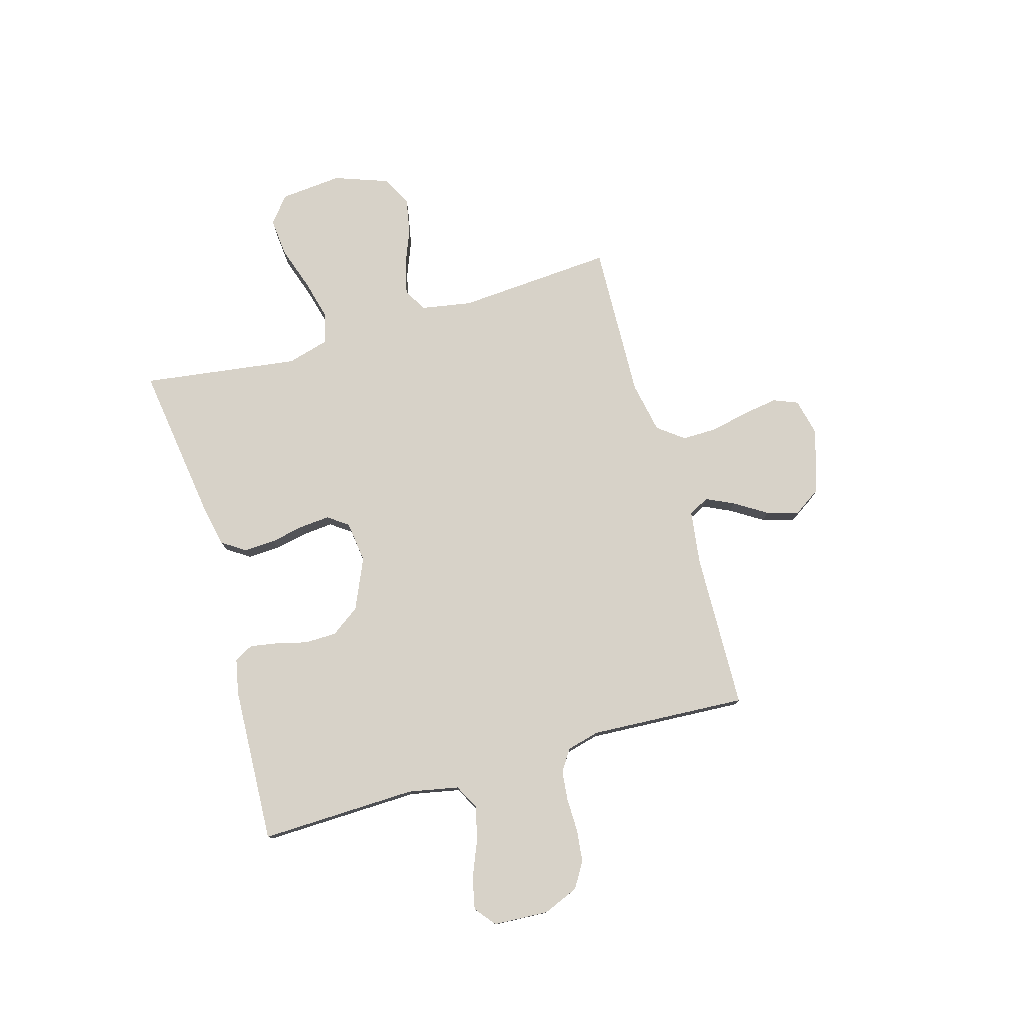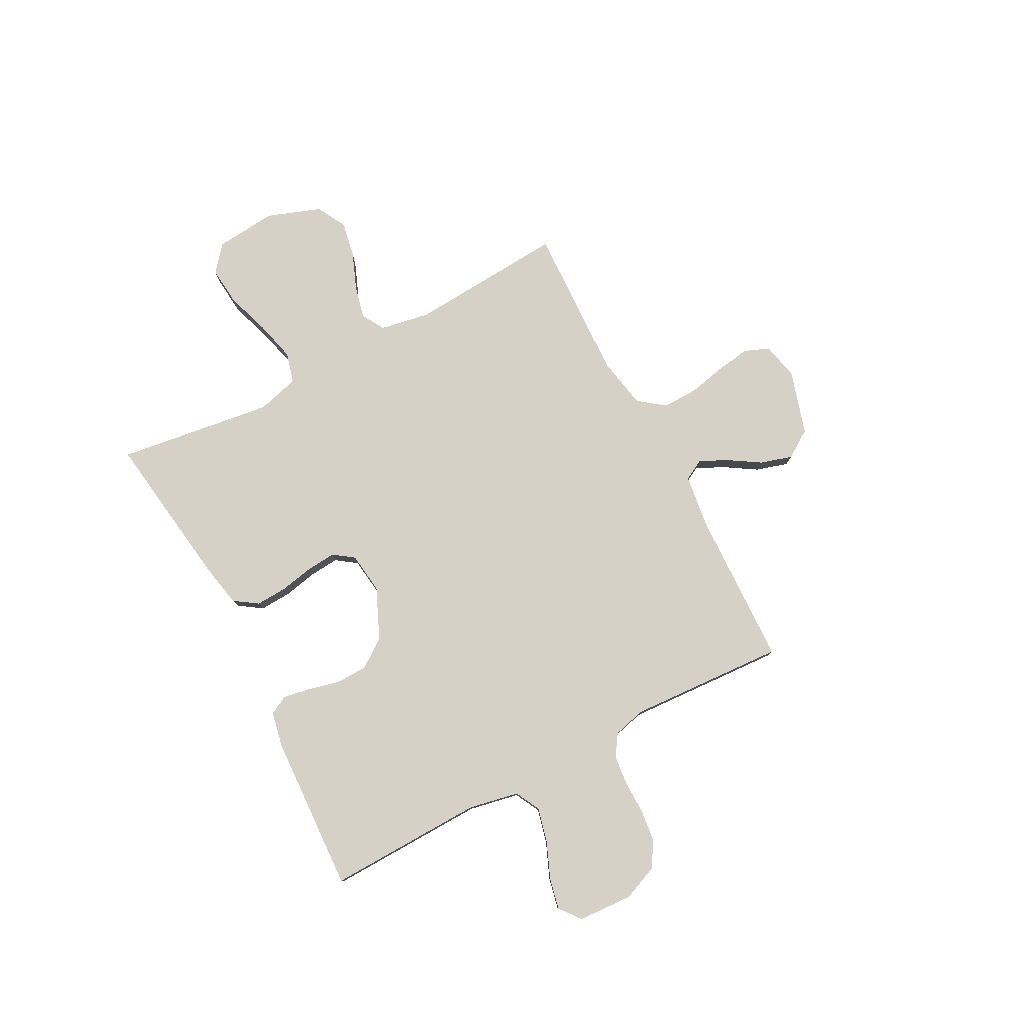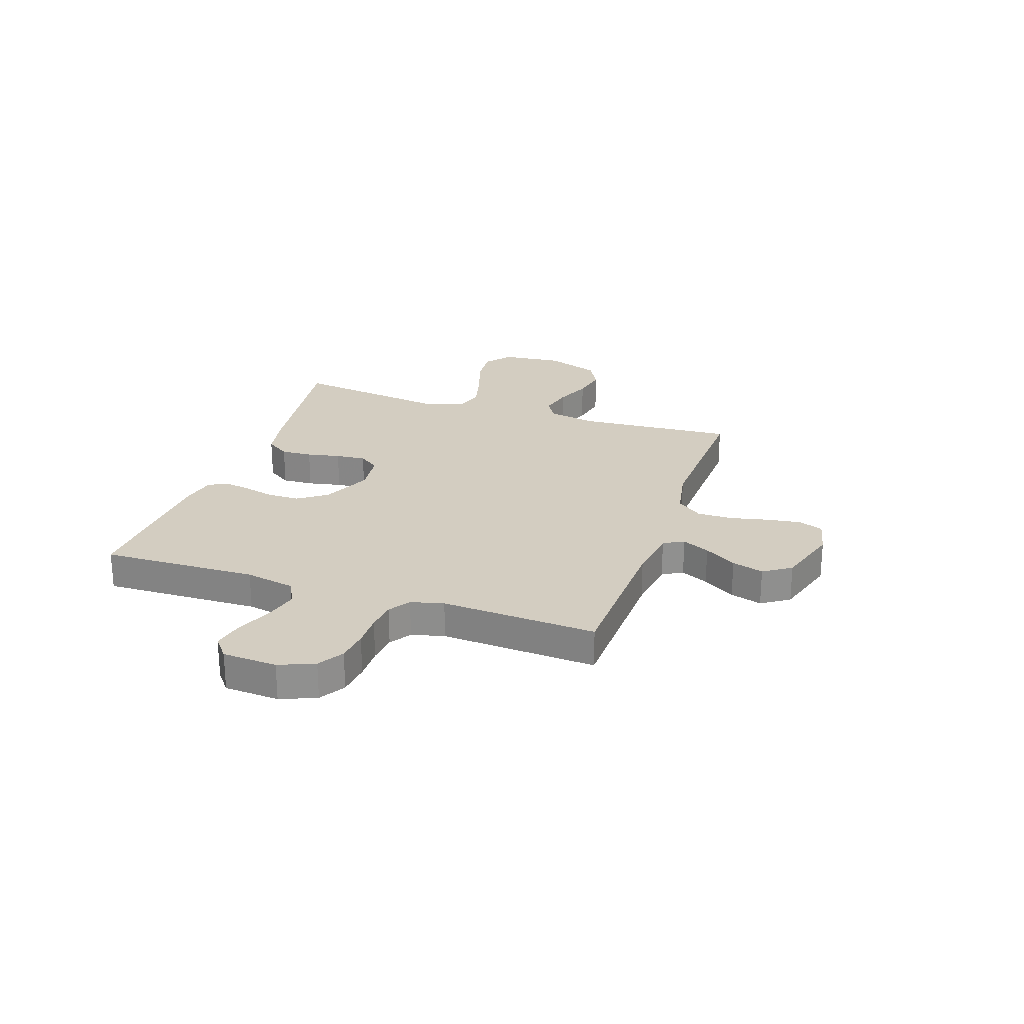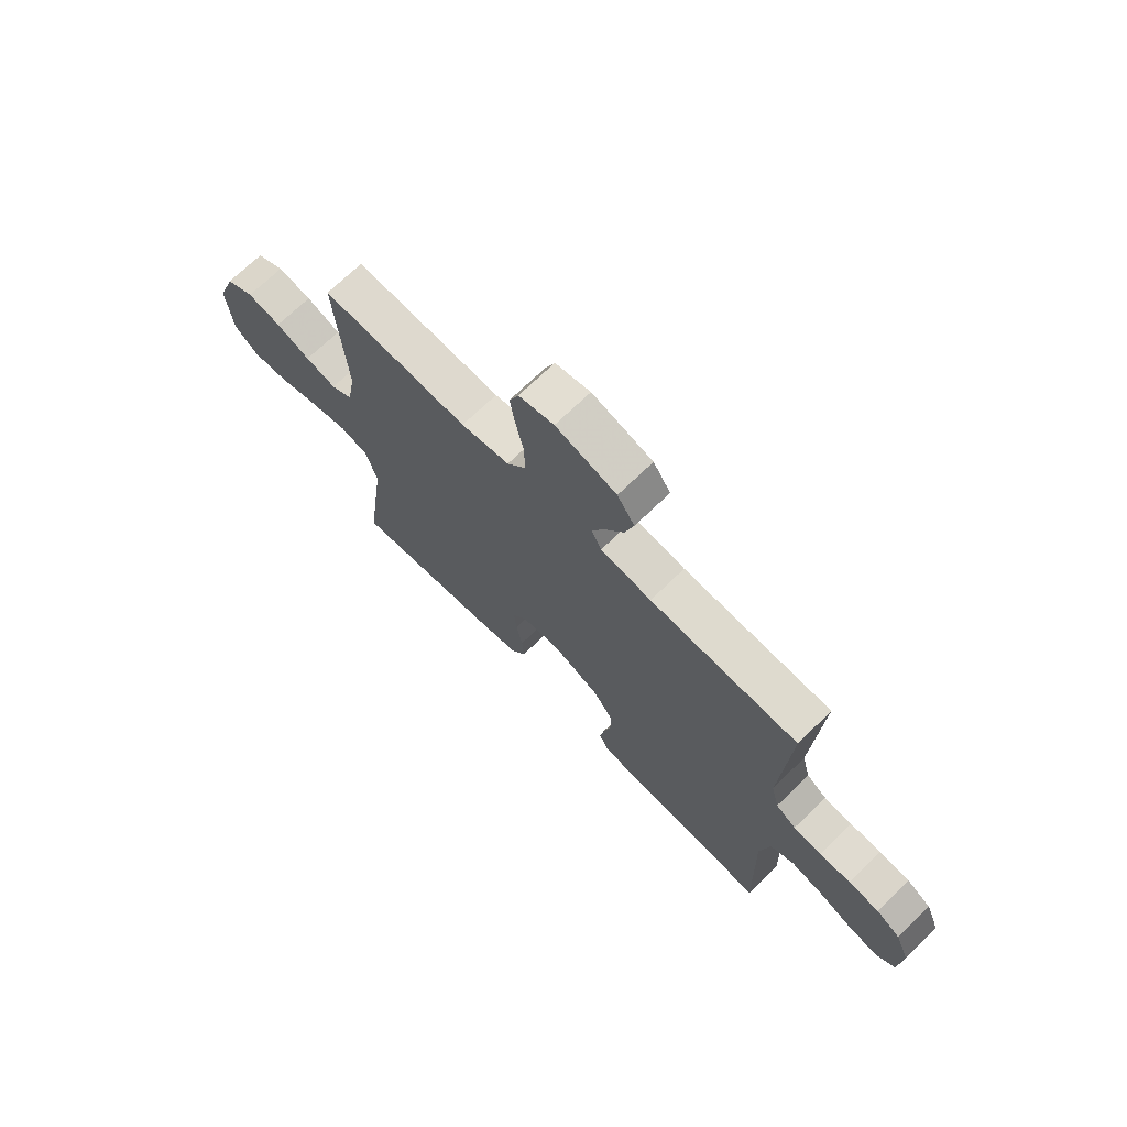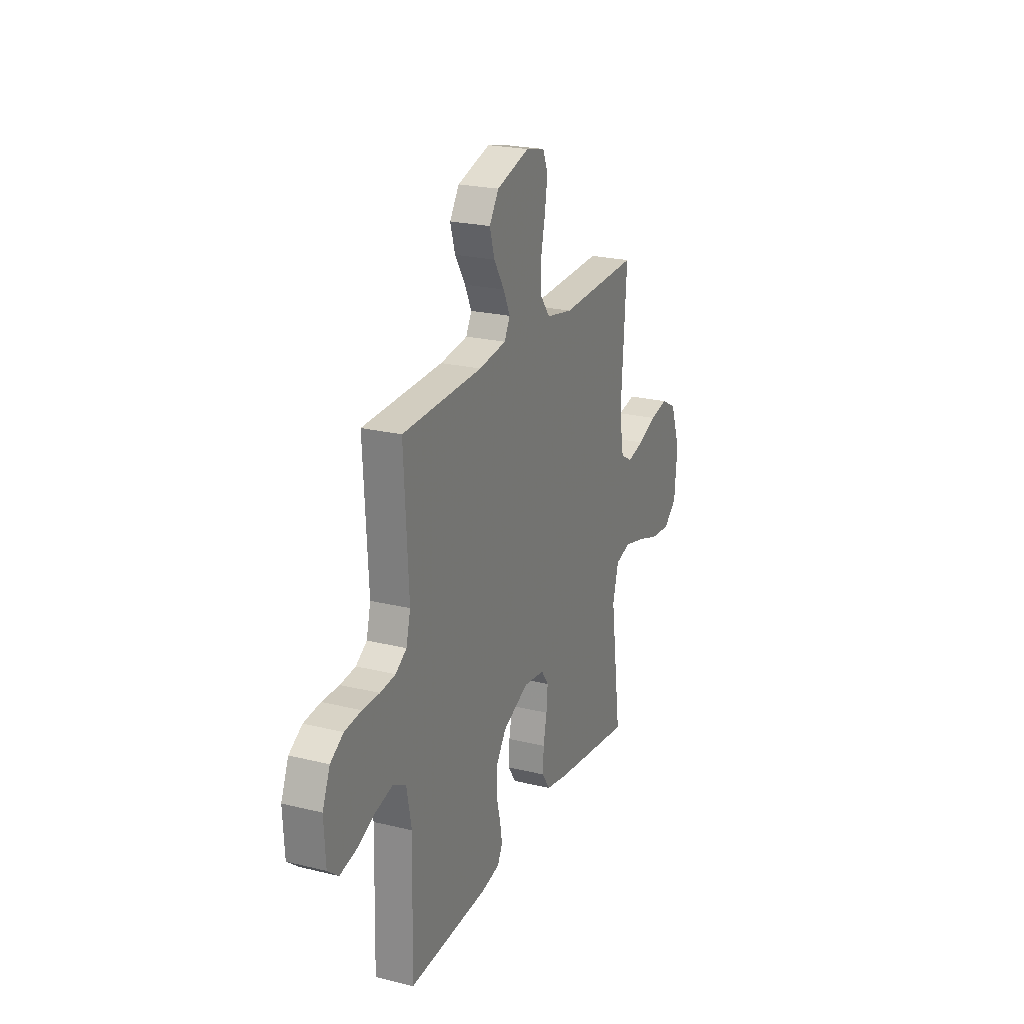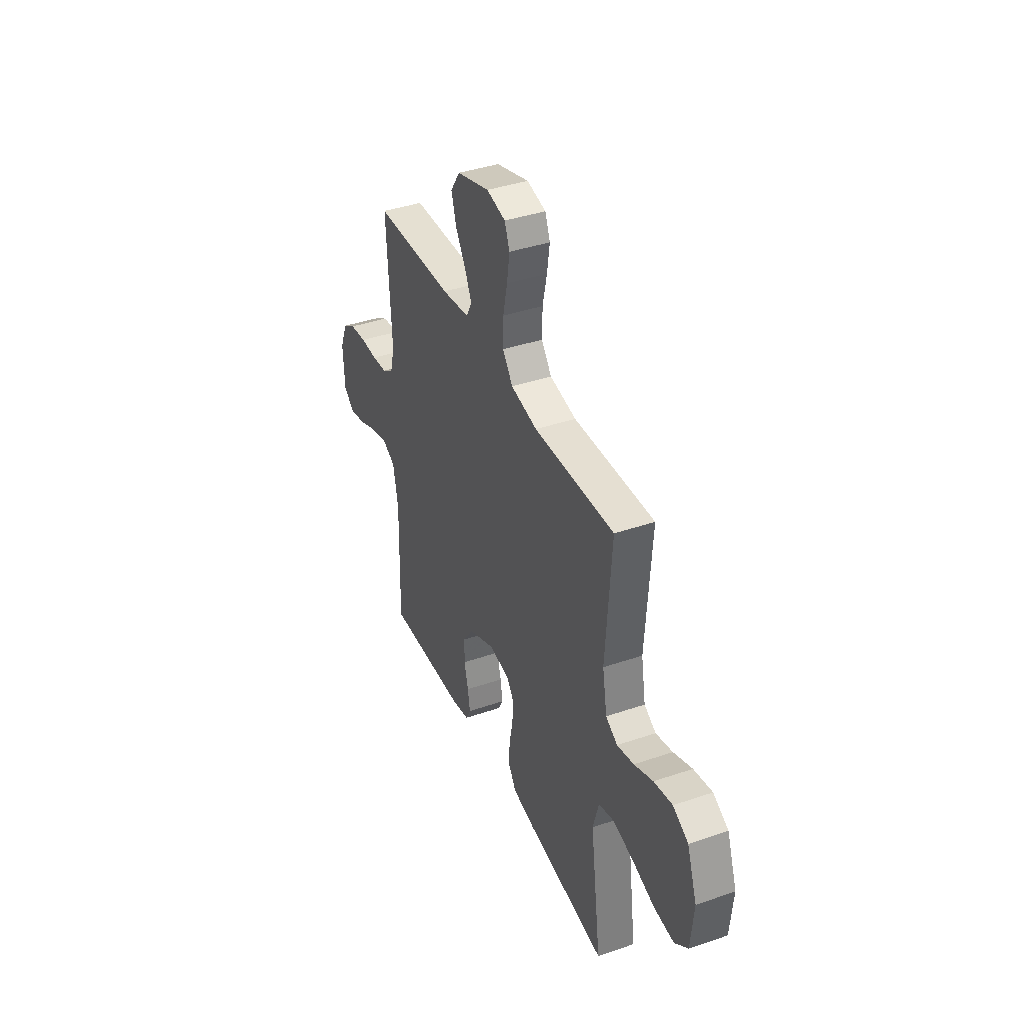
<metadata>
{"format":"obj","ext":"obj","renderer":"f3d","projection":"perspective","resolution":1024,"background":"white","views":[{"elev":77.4,"azim":-106.1,"up":"+Y"},{"elev":79.0,"azim":-117.8,"up":"+Y"},{"elev":24.8,"azim":-71.2,"up":"+Y"},{"elev":70.3,"azim":-134.3,"up":"+Z"},{"elev":22.9,"azim":-67.3,"up":"+Z"},{"elev":39.6,"azim":67.0,"up":"+Z"}]}
</metadata>
<code>
v 0.5 0.07 -0.5
v 0.2 0.07 -0.458
v 0.116 0.07 -0.441
v 0.086 0.07 -0.396
v 0.089 0.07 -0.336
v 0.102 0.07 -0.272
v 0.107 0.07 -0.214
v 0.079 0.07 -0.175
v 0 0.07 -0.165
v -0.097 0.07 -0.208
v -0.136 0.07 -0.263
v -0.137 0.07 -0.324
v -0.122 0.07 -0.384
v -0.113 0.07 -0.436
v -0.132 0.07 -0.472
v -0.2 0.07 -0.486
v -0.5 0.07 -0.5
v -0.492 0.07 -0.2
v -0.511 0.07 -0.104
v -0.559 0.07 -0.079
v -0.624 0.07 -0.095
v -0.694 0.07 -0.124
v -0.754 0.07 -0.137
v -0.794 0.07 -0.105
v -0.8 0.07 0
v -0.772 0.07 0.068
v -0.723 0.07 0.098
v -0.661 0.07 0.105
v -0.597 0.07 0.104
v -0.54 0.07 0.11
v -0.499 0.07 0.137
v -0.483 0.07 0.2
v -0.5 0.07 0.5
v -0.2 0.07 0.509
v -0.097 0.07 0.523
v -0.076 0.07 0.562
v -0.101 0.07 0.615
v -0.14 0.07 0.677
v -0.158 0.07 0.738
v -0.123 0.07 0.791
v 0 0.07 0.828
v 0.071 0.07 0.812
v 0.09 0.07 0.765
v 0.08 0.07 0.699
v 0.064 0.07 0.626
v 0.063 0.07 0.558
v 0.101 0.07 0.508
v 0.2 0.07 0.489
v 0.5 0.07 0.5
v 0.479 0.07 0.2
v 0.496 0.07 0.104
v 0.54 0.07 0.078
v 0.603 0.07 0.093
v 0.673 0.07 0.121
v 0.742 0.07 0.134
v 0.799 0.07 0.103
v 0.836 0.07 0
v 0.825 0.07 -0.118
v 0.775 0.07 -0.159
v 0.701 0.07 -0.152
v 0.617 0.07 -0.124
v 0.539 0.07 -0.104
v 0.481 0.07 -0.12
v 0.459 0.07 -0.2
v 0.5 0 -0.5
v 0.2 0 -0.458
v 0.116 0 -0.441
v 0.086 0 -0.396
v 0.089 0 -0.336
v 0.102 0 -0.272
v 0.107 0 -0.214
v 0.079 0 -0.175
v 0 0 -0.165
v -0.097 0 -0.208
v -0.136 0 -0.263
v -0.137 0 -0.324
v -0.122 0 -0.384
v -0.113 0 -0.436
v -0.132 0 -0.472
v -0.2 0 -0.486
v -0.5 0 -0.5
v -0.492 0 -0.2
v -0.511 0 -0.104
v -0.559 0 -0.079
v -0.624 0 -0.095
v -0.694 0 -0.124
v -0.754 0 -0.137
v -0.794 0 -0.105
v -0.8 0 0
v -0.772 0 0.068
v -0.723 0 0.098
v -0.661 0 0.105
v -0.597 0 0.104
v -0.54 0 0.11
v -0.499 0 0.137
v -0.483 0 0.2
v -0.5 0 0.5
v -0.2 0 0.509
v -0.097 0 0.523
v -0.076 0 0.562
v -0.101 0 0.615
v -0.14 0 0.677
v -0.158 0 0.738
v -0.123 0 0.791
v 0 0 0.828
v 0.071 0 0.812
v 0.09 0 0.765
v 0.08 0 0.699
v 0.064 0 0.626
v 0.063 0 0.558
v 0.101 0 0.508
v 0.2 0 0.489
v 0.5 0 0.5
v 0.479 0 0.2
v 0.496 0 0.104
v 0.54 0 0.078
v 0.603 0 0.093
v 0.673 0 0.121
v 0.742 0 0.134
v 0.799 0 0.103
v 0.836 0 0
v 0.825 0 -0.118
v 0.775 0 -0.159
v 0.701 0 -0.152
v 0.617 0 -0.124
v 0.539 0 -0.104
v 0.481 0 -0.12
v 0.459 0 -0.2
f 59 60 61
f 58 59 61
f 57 58 61
f 56 57 61
f 55 56 61
f 54 55 61
f 53 54 61
f 52 53 61 62
f 51 52 62 63
f 48 49 50
f 51 63 64
f 50 51 64
f 48 50 64
f 47 48 64
f 43 44 45
f 42 43 45
f 41 42 45
f 40 41 45
f 39 40 45
f 38 39 45
f 37 38 45
f 36 37 45 46
f 64 1 2
f 47 64 2
f 46 47 2
f 36 46 2
f 35 36 2
f 27 28 29
f 26 27 29
f 25 26 29
f 24 25 29
f 23 24 29
f 22 23 29
f 21 22 29
f 20 21 29 30
f 19 20 30 31
f 16 17 18
f 15 16 18
f 14 15 18
f 13 14 18
f 12 13 18
f 19 31 32
f 18 19 32
f 12 18 32
f 11 12 32
f 4 5 6
f 3 4 6
f 2 3 6
f 2 6 7
f 35 2 7
f 34 35 7 8
f 32 33 34
f 11 32 34
f 10 11 34
f 9 10 34
f 8 9 34
f 125 124 123
f 125 123 122
f 125 122 121
f 125 121 120
f 125 120 119
f 125 119 118
f 125 118 117
f 126 125 117 116
f 127 126 116 115
f 114 113 112
f 128 127 115
f 128 115 114
f 128 114 112
f 128 112 111
f 109 108 107
f 109 107 106
f 109 106 105
f 109 105 104
f 109 104 103
f 109 103 102
f 109 102 101
f 110 109 101 100
f 66 65 128
f 66 128 111
f 66 111 110
f 66 110 100
f 66 100 99
f 93 92 91
f 93 91 90
f 93 90 89
f 93 89 88
f 93 88 87
f 93 87 86
f 93 86 85
f 94 93 85 84
f 95 94 84 83
f 82 81 80
f 82 80 79
f 82 79 78
f 82 78 77
f 82 77 76
f 96 95 83
f 96 83 82
f 96 82 76
f 96 76 75
f 70 69 68
f 70 68 67
f 70 67 66
f 71 70 66
f 71 66 99
f 72 71 99 98
f 98 97 96
f 98 96 75
f 98 75 74
f 98 74 73
f 98 73 72
f 1 65 66 2
f 2 66 67 3
f 3 67 68 4
f 4 68 69 5
f 5 69 70 6
f 6 70 71 7
f 7 71 72 8
f 8 72 73 9
f 9 73 74 10
f 10 74 75 11
f 11 75 76 12
f 12 76 77 13
f 13 77 78 14
f 14 78 79 15
f 15 79 80 16
f 16 80 81 17
f 17 81 82 18
f 18 82 83 19
f 19 83 84 20
f 20 84 85 21
f 21 85 86 22
f 22 86 87 23
f 23 87 88 24
f 24 88 89 25
f 25 89 90 26
f 26 90 91 27
f 27 91 92 28
f 28 92 93 29
f 29 93 94 30
f 30 94 95 31
f 31 95 96 32
f 32 96 97 33
f 33 97 98 34
f 34 98 99 35
f 35 99 100 36
f 36 100 101 37
f 37 101 102 38
f 38 102 103 39
f 39 103 104 40
f 40 104 105 41
f 41 105 106 42
f 42 106 107 43
f 43 107 108 44
f 44 108 109 45
f 45 109 110 46
f 46 110 111 47
f 47 111 112 48
f 48 112 113 49
f 49 113 114 50
f 50 114 115 51
f 51 115 116 52
f 52 116 117 53
f 53 117 118 54
f 54 118 119 55
f 55 119 120 56
f 56 120 121 57
f 57 121 122 58
f 58 122 123 59
f 59 123 124 60
f 60 124 125 61
f 61 125 126 62
f 62 126 127 63
f 63 127 128 64
f 64 128 65 1

</code>
